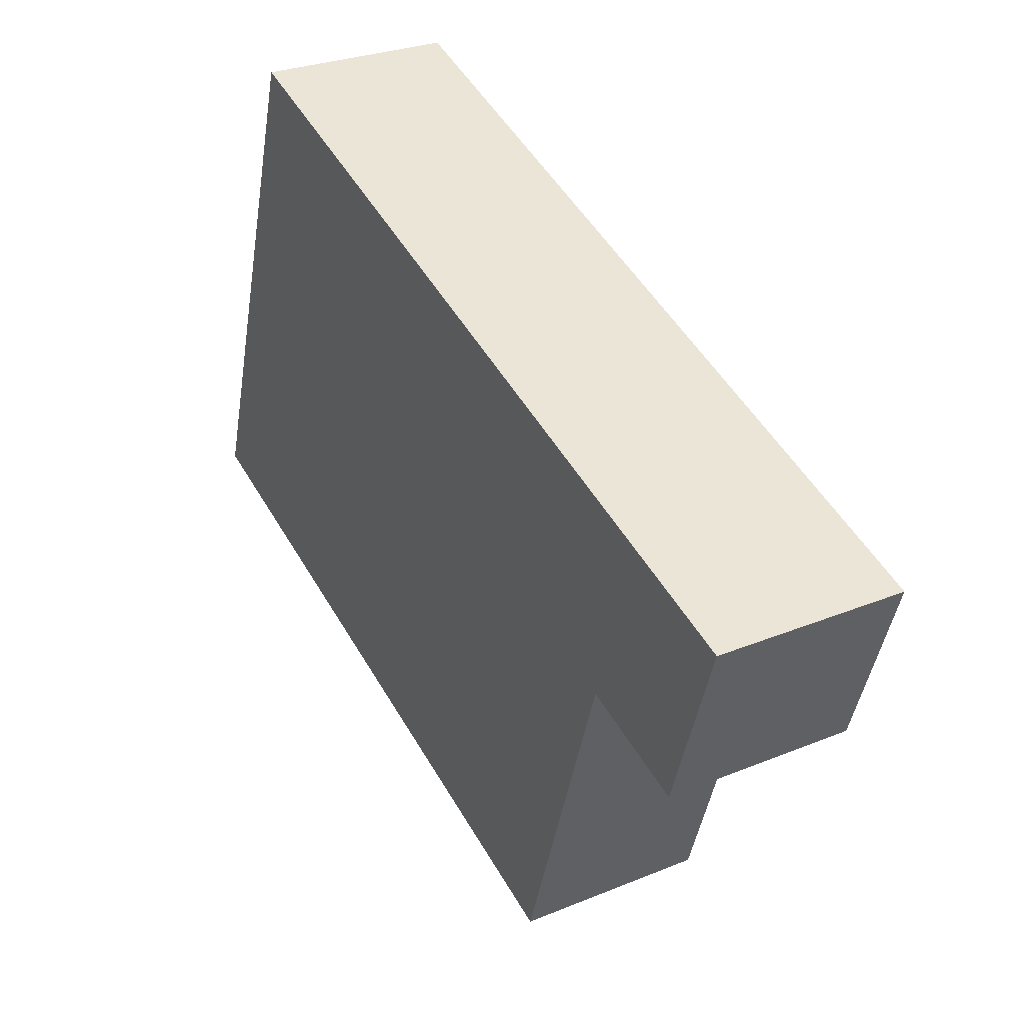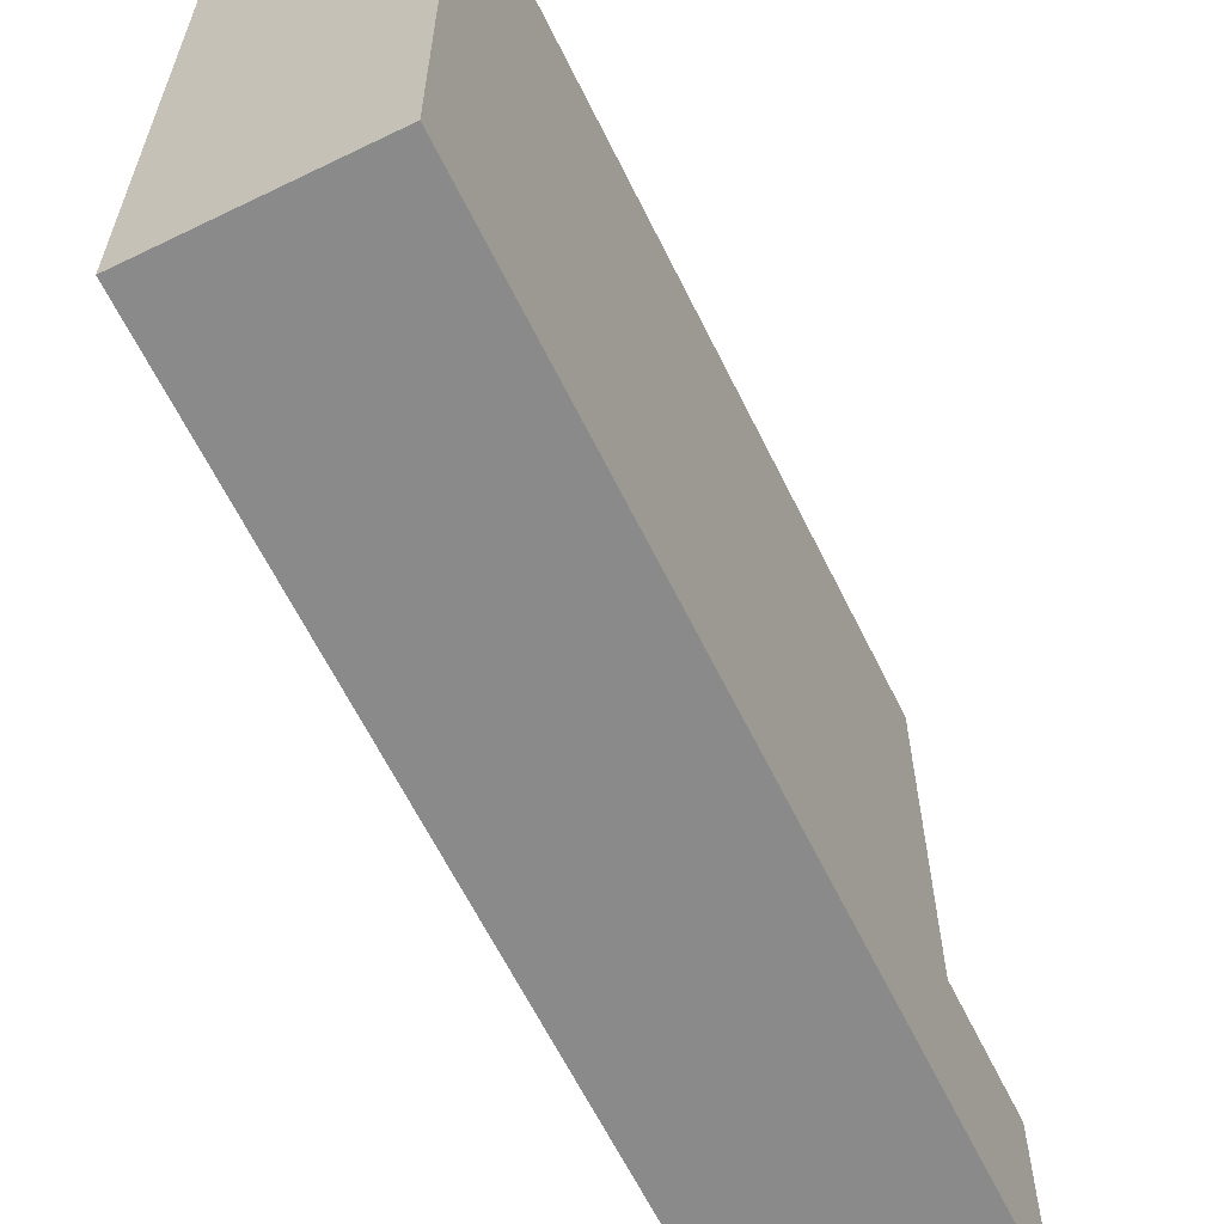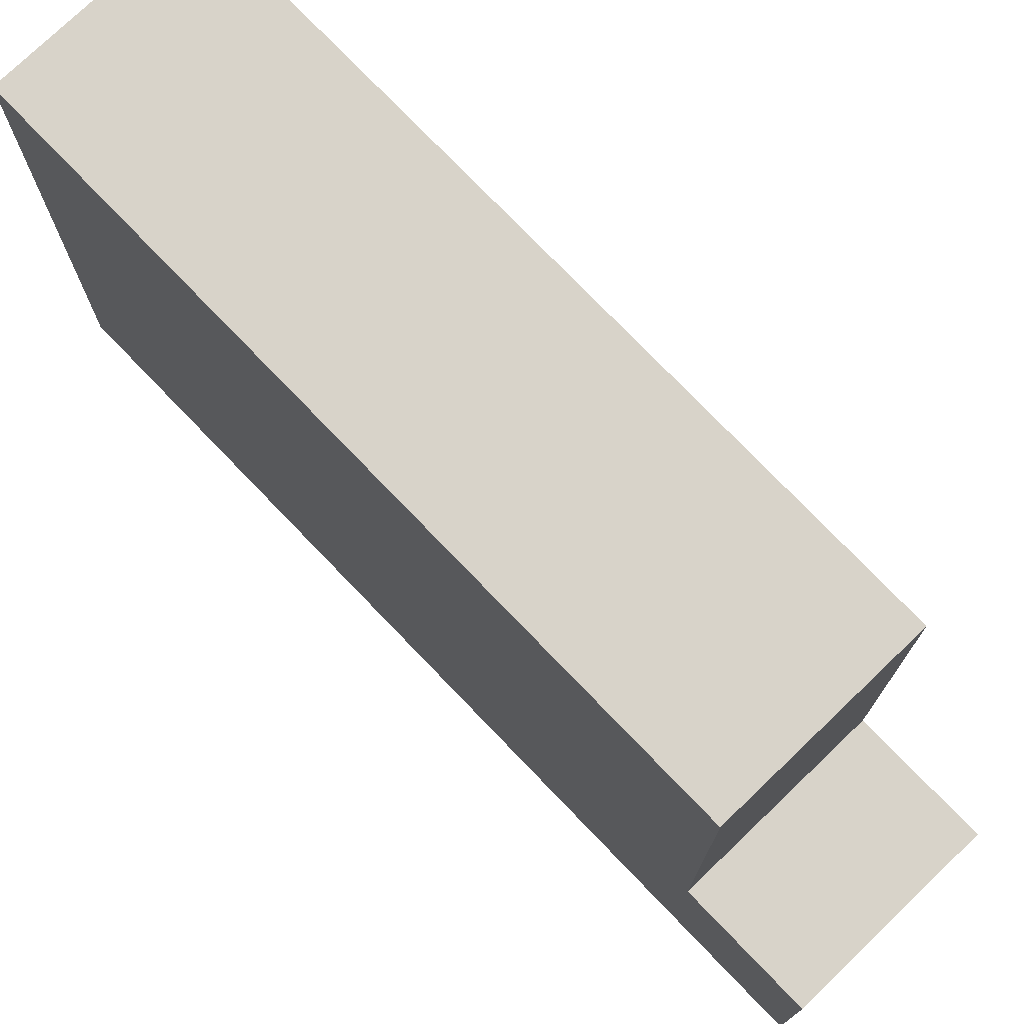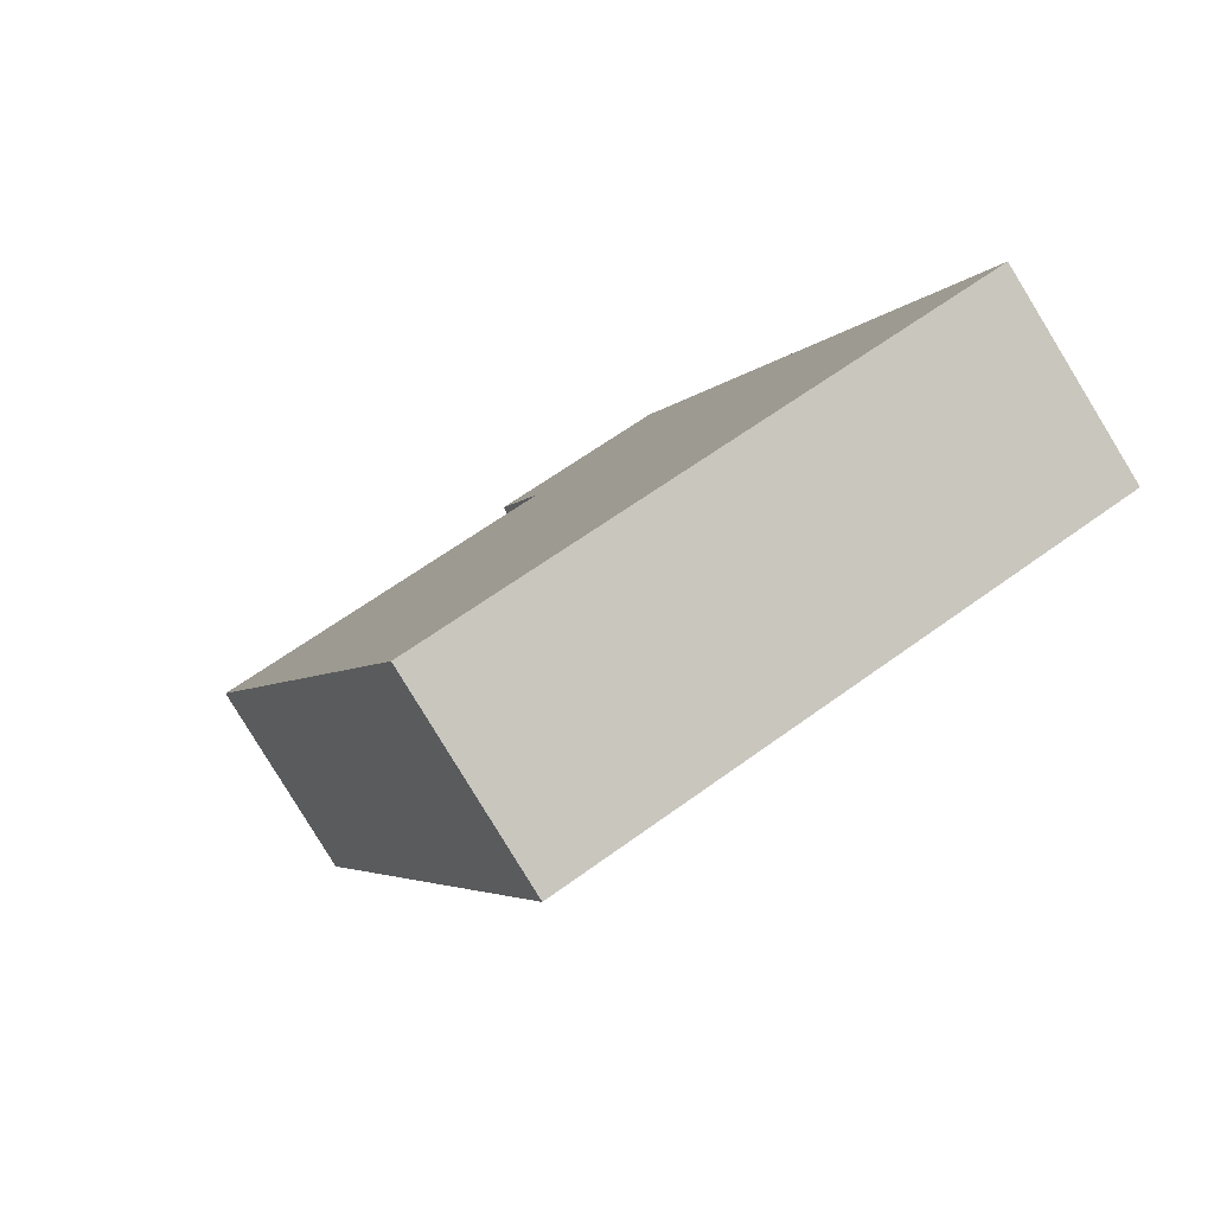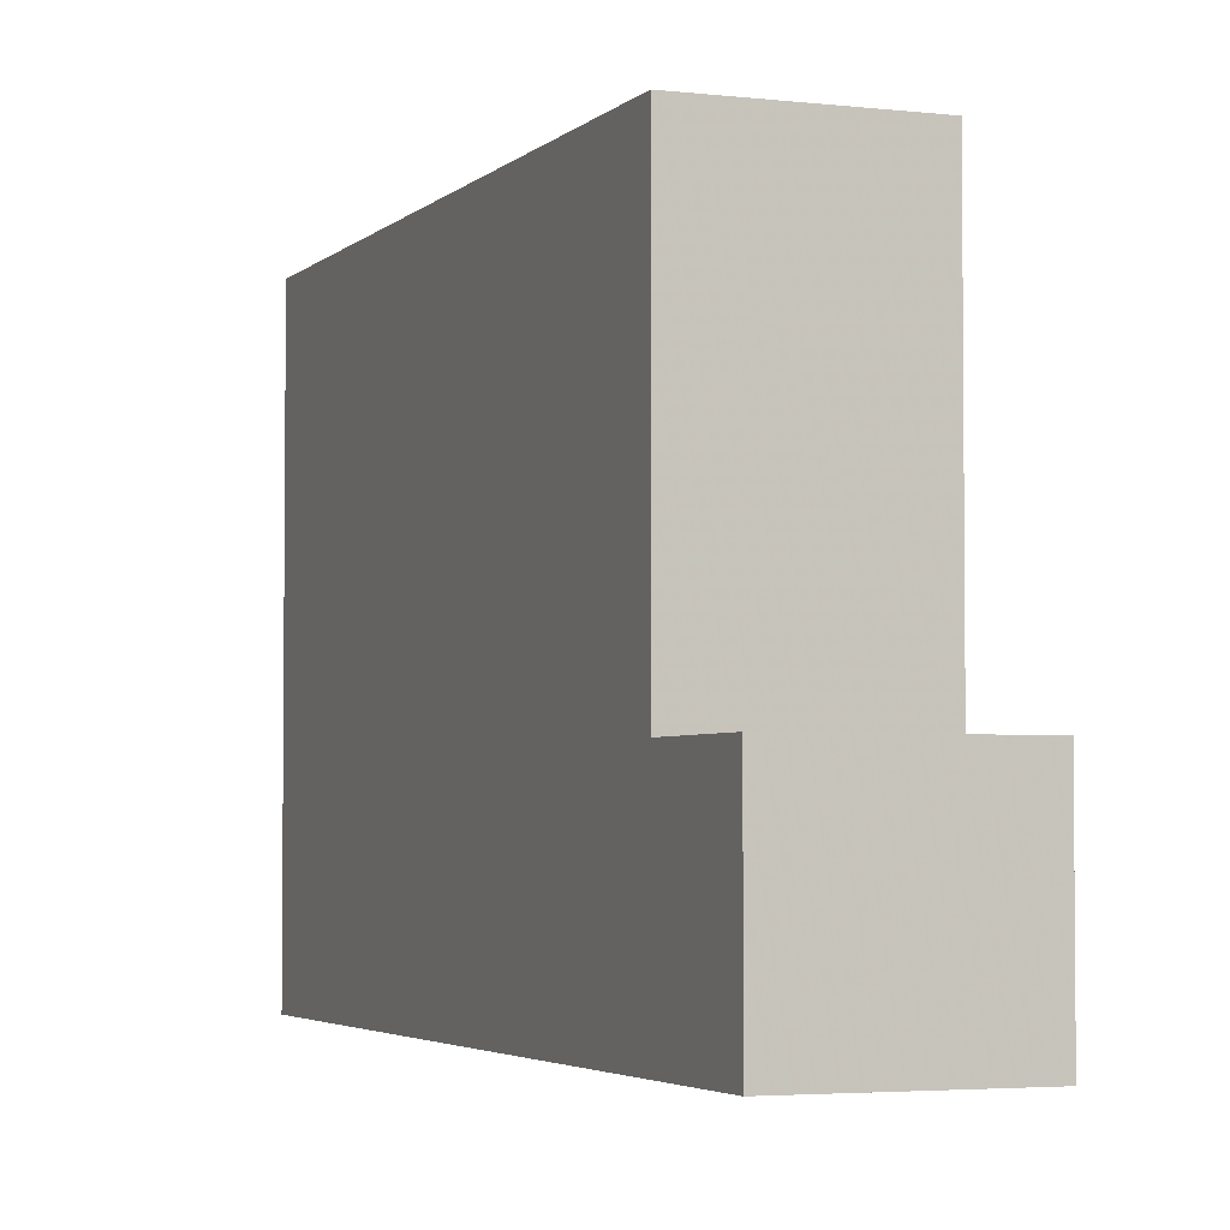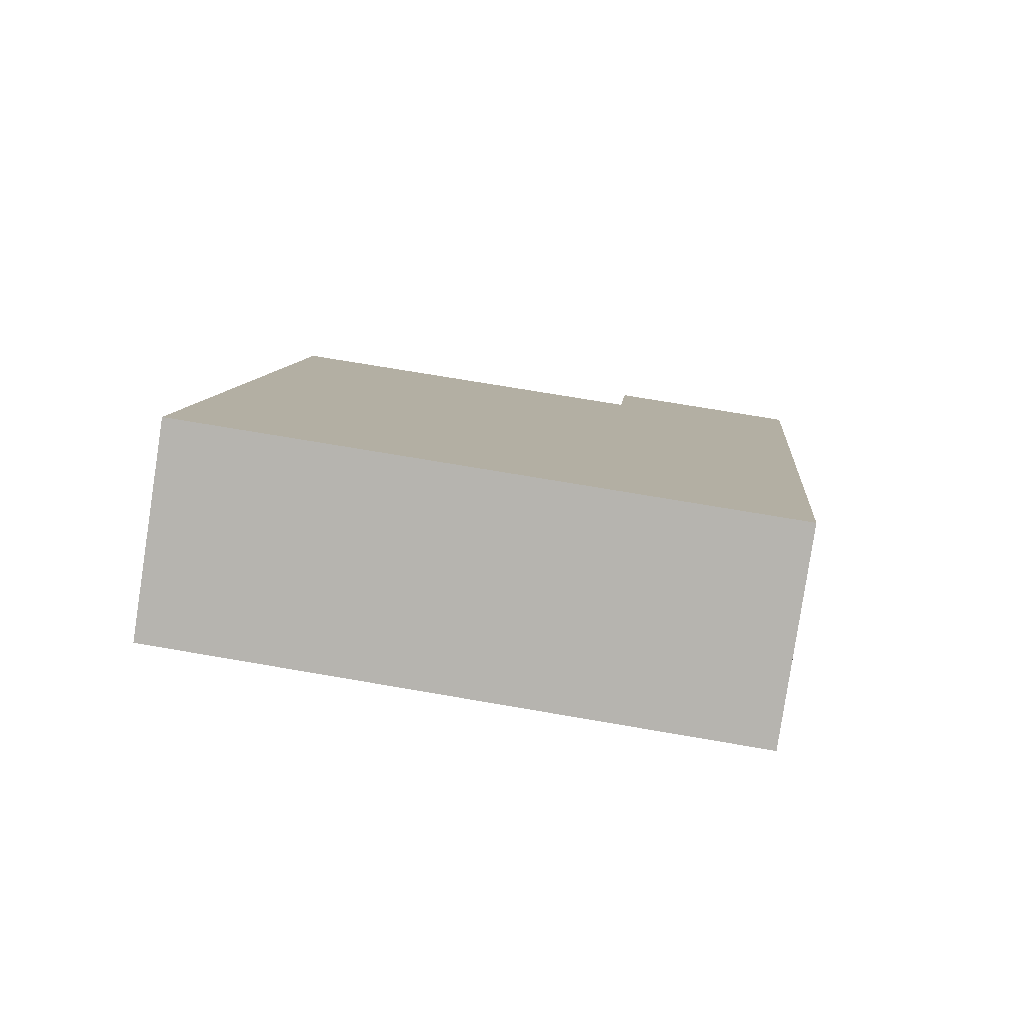
<metadata>
{"format":"obj","ext":"obj","renderer":"f3d","projection":"perspective","resolution":1024,"background":"white","views":[{"elev":-45.0,"azim":-9.0,"up":"+Z"},{"elev":-63.5,"azim":-3.3,"up":"+Y"},{"elev":75.9,"azim":106.6,"up":"+Y"},{"elev":61.9,"azim":-126.8,"up":"+Z"},{"elev":-3.5,"azim":128.8,"up":"+Y"},{"elev":69.0,"azim":-80.1,"up":"+Z"}]}
</metadata>
<code>
v 87.5 -258 -592.5
v 93.16 -258 -589.3
v 90.87 -258 -585.2
v 77.69 -258 -561.9
v 71.42 -258 -565.5
v 84.6 -258 -588.8
v 86.89 -258 -592.8
v 90.87 -237.7 -585.2
v 77.69 -237.7 -561.9
v 71.42 -237.7 -565.5
v 84.6 -237.7 -588.8
v 87.5 -251.1 -592.5
v 93.16 -251.1 -589.3
v 90.87 -251.1 -585.2
v 84.6 -251.1 -588.8
v 86.89 -251.1 -592.8
g CityEngineShapeMaterial_38
f 2 1 7 6 5 4 3
f 9 8 11 10
f 13 12 16 15 14
f 15 14 8 11
f 1 7 16 12
f 7 6 15 16
f 6 5 10 11
f 5 4 9 10
f 4 3 8 9
f 3 2 13 14
f 2 1 12 13

</code>
